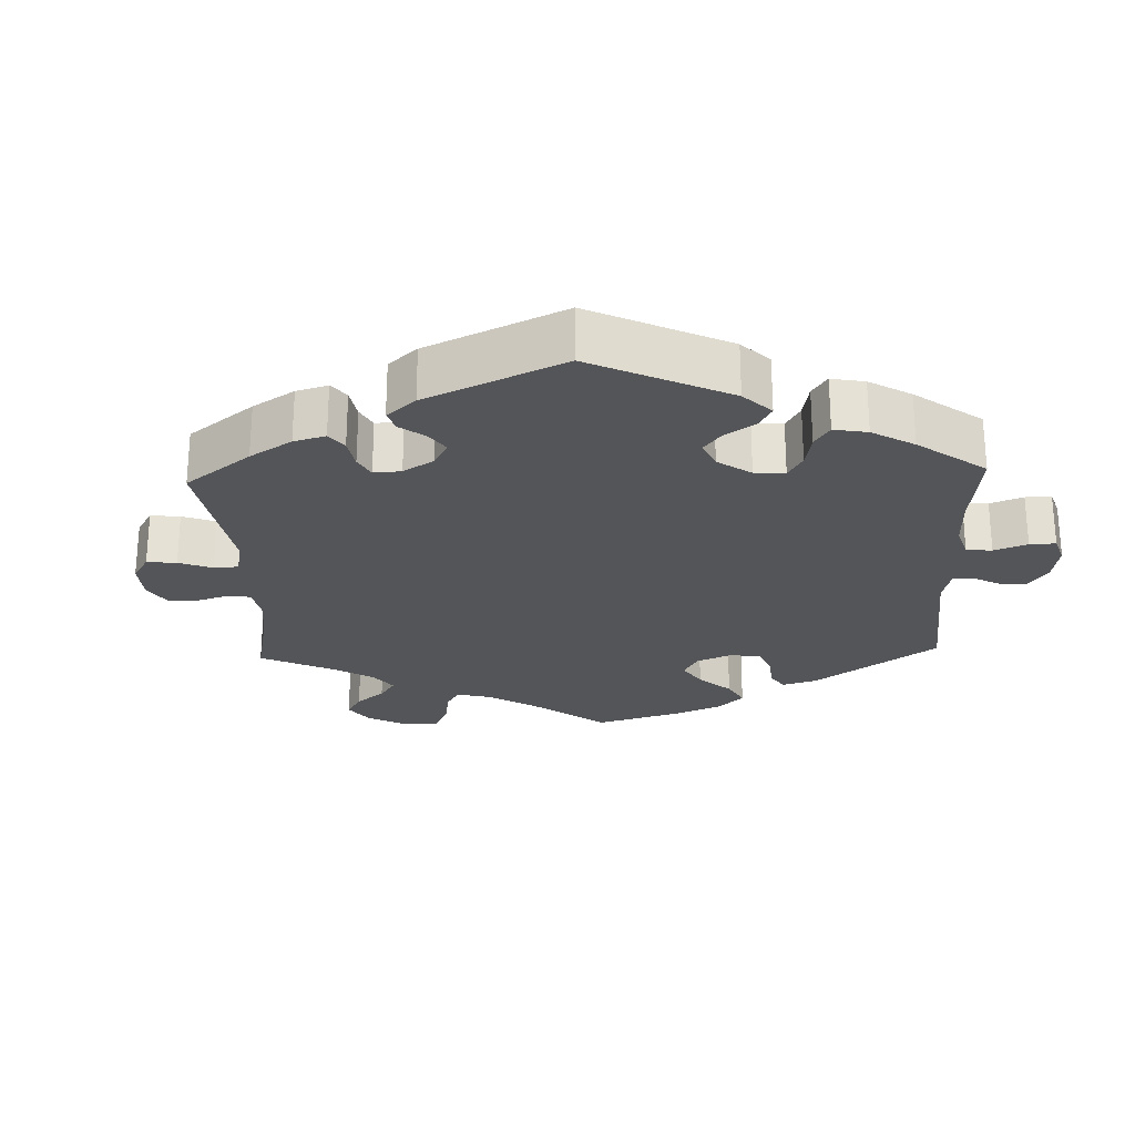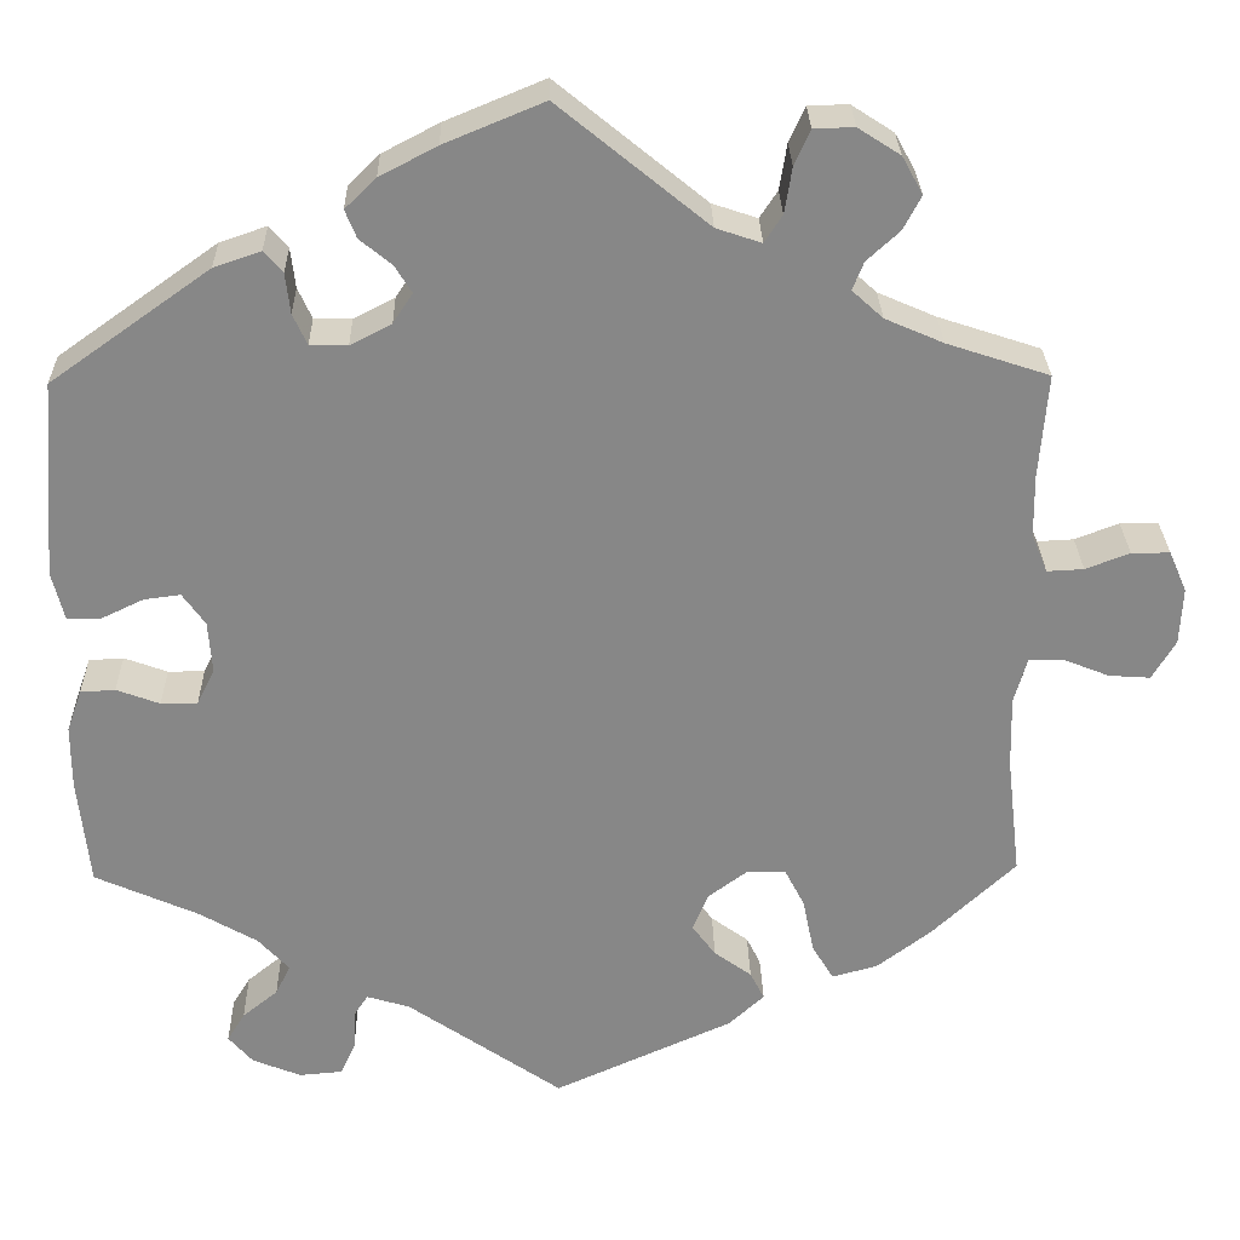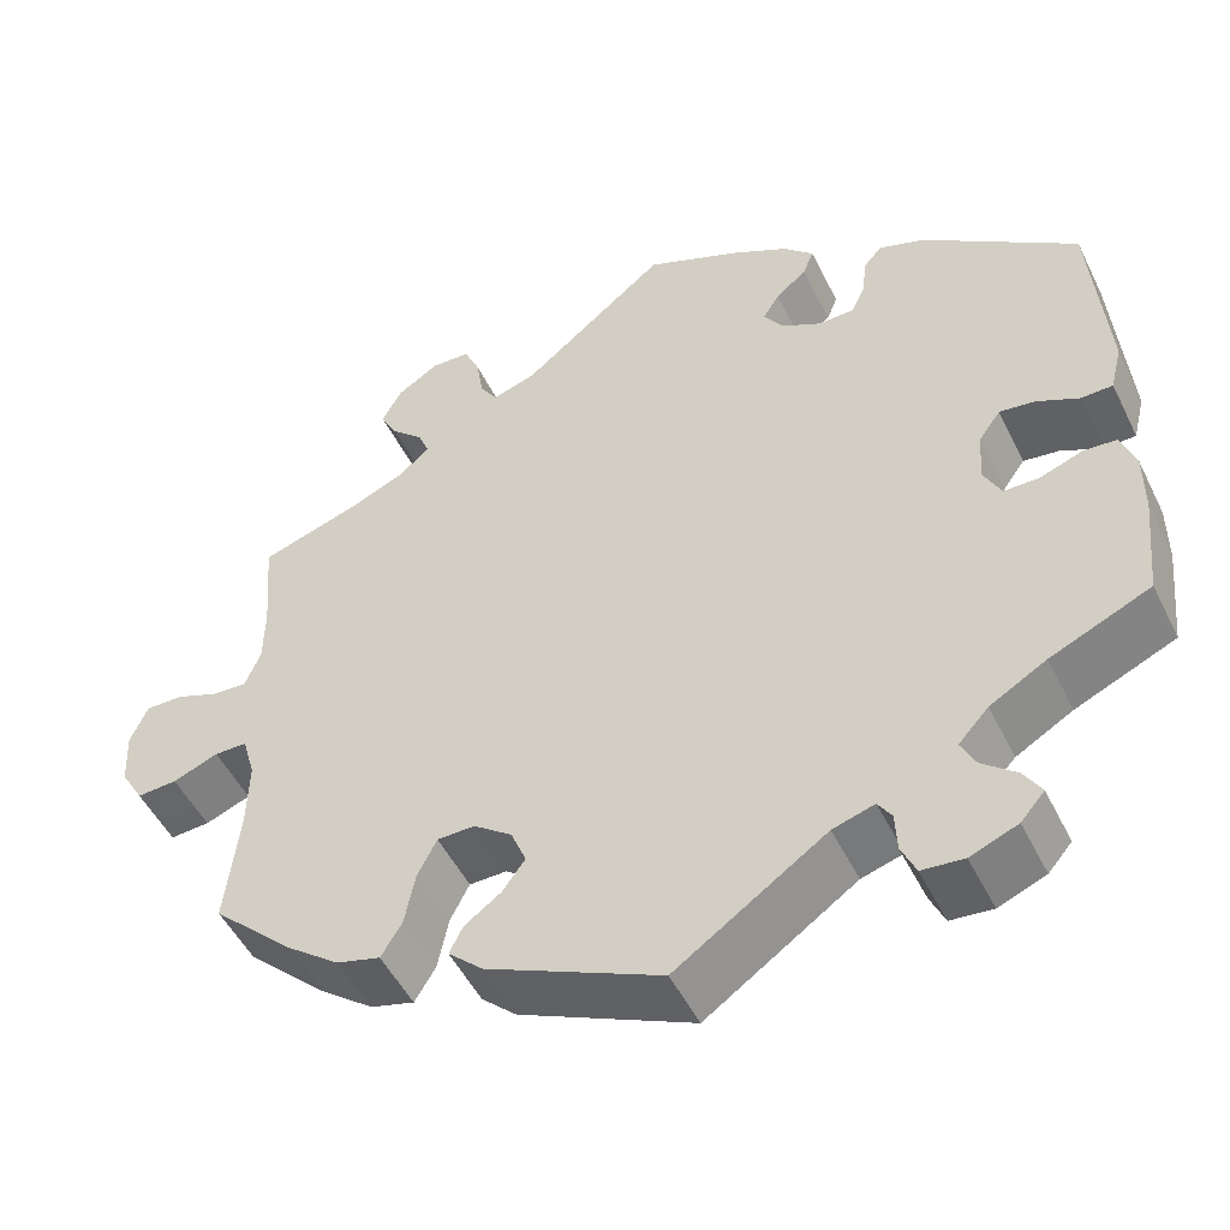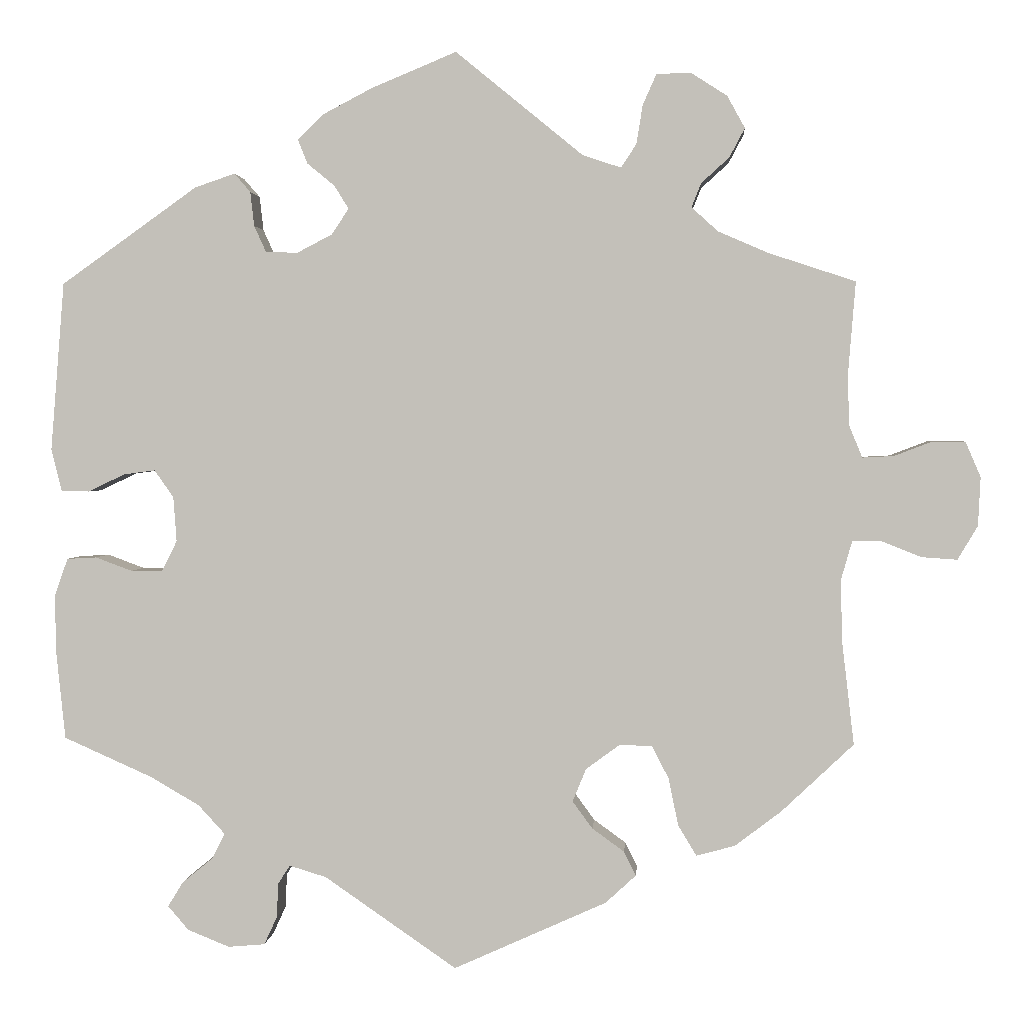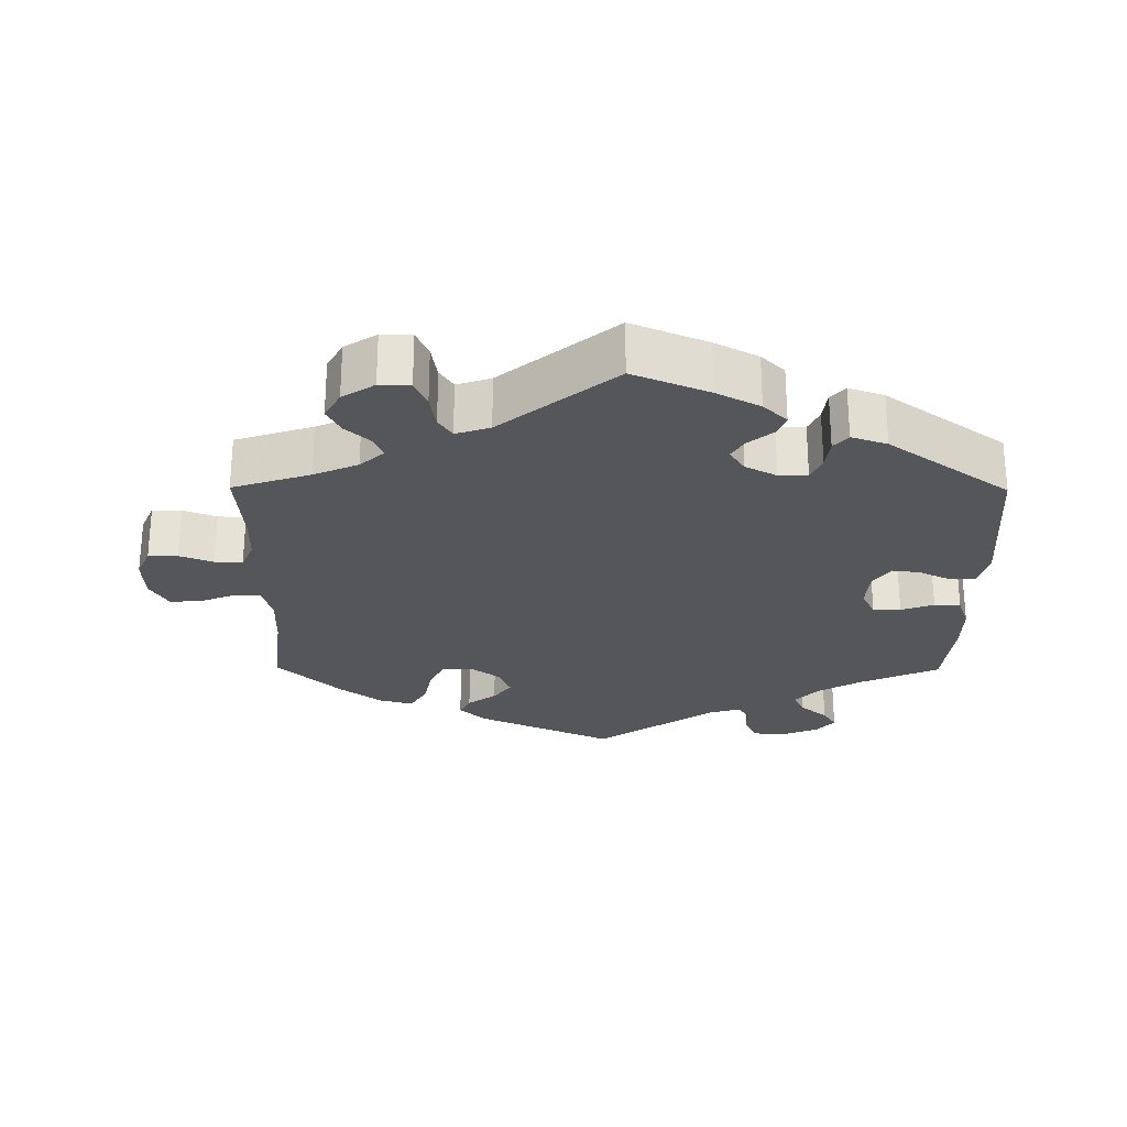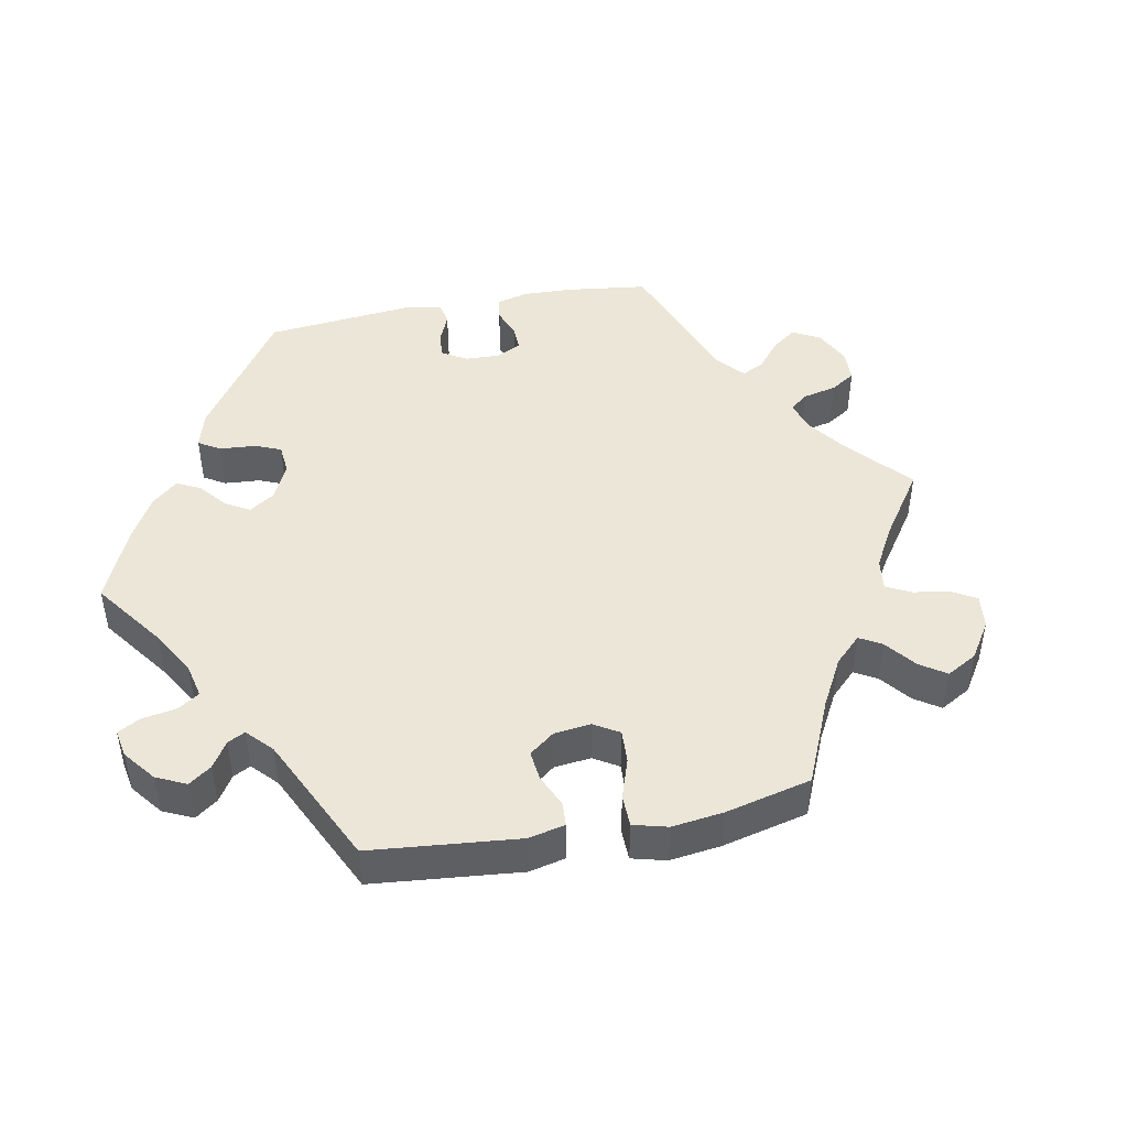
<metadata>
{"format":"obj","ext":"obj","renderer":"f3d","projection":"perspective","resolution":1024,"background":"white","views":[{"elev":-24.7,"azim":62.2,"up":"+Y"},{"elev":27.7,"azim":178.7,"up":"+Z"},{"elev":-50.0,"azim":25.6,"up":"+Z"},{"elev":1.9,"azim":-176.0,"up":"+Z"},{"elev":-26.1,"azim":-0.5,"up":"+Y"},{"elev":46.2,"azim":-161.1,"up":"+Y"}]}
</metadata>
<code>
v 0.391 0.07 -0.338
v 0.329 0.07 -0.374
v 0.296 0.07 -0.41
v 0.312 0.07 -0.442
v 0.35 0.07 -0.473
v 0.369 0.07 -0.504
v 0.343 0.07 -0.534
v 0.291 0.07 -0.555
v 0.245 0.07 -0.551
v 0.229 0.07 -0.516
v 0.227 0.07 -0.473
v 0.212 0.07 -0.45
v 0.166 0.07 -0.464
v 0.001 0.07 -0.578
v -0.19 0.07 -0.492
v -0.228 0.07 -0.457
v -0.213 0.07 -0.427
v -0.173 0.07 -0.398
v -0.148 0.07 -0.364
v -0.165 0.07 -0.323
v -0.207 0.07 -0.292
v -0.248 0.07 -0.293
v -0.269 0.07 -0.334
v -0.281 0.07 -0.393
v -0.304 0.07 -0.431
v -0.352 0.07 -0.418
v -0.41 0.07 -0.374
v -0.5 0.07 -0.289
v -0.485 0.07 -0.16
v -0.483 0.07 -0.083
v -0.497 0.07 -0.034
v -0.533 0.07 -0.034
v -0.583 0.07 -0.054
v -0.627 0.07 -0.057
v -0.652 0.07 -0.015
v -0.655 0.07 0.046
v -0.636 0.07 0.09
v -0.595 0.07 0.09
v -0.548 0.07 0.072
v -0.509 0.07 0.07
v -0.492 0.07 0.111
v -0.491 0.07 0.177
v -0.5 0.07 0.289
v -0.391 0.07 0.325
v -0.329 0.07 0.352
v -0.296 0.07 0.382
v -0.308 0.07 0.412
v -0.343 0.07 0.444
v -0.362 0.07 0.48
v -0.34 0.07 0.52
v -0.295 0.07 0.549
v -0.252 0.07 0.548
v -0.235 0.07 0.51
v -0.227 0.07 0.461
v -0.208 0.07 0.432
v -0.16 0.07 0.448
v -0.001 0.07 0.578
v 0.105 0.07 0.534
v 0.166 0.07 0.502
v 0.199 0.07 0.47
v 0.187 0.07 0.44
v 0.153 0.07 0.412
v 0.135 0.07 0.383
v 0.156 0.07 0.351
v 0.2 0.07 0.328
v 0.24 0.07 0.329
v 0.255 0.07 0.362
v 0.26 0.07 0.405
v 0.28 0.07 0.428
v 0.33 0.07 0.411
v 0.5 0.07 0.29
v 0.517 0.07 0.079
v 0.504 0.07 0.027
v 0.469 0.07 0.026
v 0.423 0.07 0.048
v 0.384 0.07 0.053
v 0.36 0.07 0.019
v 0.356 0.07 -0.037
v 0.375 0.07 -0.075
v 0.414 0.07 -0.075
v 0.46 0.07 -0.058
v 0.497 0.07 -0.06
v 0.513 0.07 -0.105
v 0.513 0.07 -0.173
v 0.501 0.07 -0.289
v 0.391 0 -0.338
v 0.329 0 -0.374
v 0.296 0 -0.41
v 0.312 0 -0.442
v 0.35 0 -0.473
v 0.369 0 -0.504
v 0.343 0 -0.534
v 0.291 0 -0.555
v 0.245 0 -0.551
v 0.229 0 -0.516
v 0.227 0 -0.473
v 0.212 0 -0.45
v 0.166 0 -0.464
v 0.001 0 -0.578
v -0.19 0 -0.492
v -0.228 0 -0.457
v -0.213 0 -0.427
v -0.173 0 -0.398
v -0.148 0 -0.364
v -0.165 0 -0.323
v -0.207 0 -0.292
v -0.248 0 -0.293
v -0.269 0 -0.334
v -0.281 0 -0.393
v -0.304 0 -0.431
v -0.352 0 -0.418
v -0.41 0 -0.374
v -0.5 0 -0.289
v -0.485 0 -0.16
v -0.483 0 -0.083
v -0.497 0 -0.034
v -0.533 0 -0.034
v -0.583 0 -0.054
v -0.627 0 -0.057
v -0.652 0 -0.015
v -0.655 0 0.046
v -0.636 0 0.09
v -0.595 0 0.09
v -0.548 0 0.072
v -0.509 0 0.07
v -0.492 0 0.111
v -0.491 0 0.177
v -0.5 0 0.289
v -0.391 0 0.325
v -0.329 0 0.352
v -0.296 0 0.382
v -0.308 0 0.412
v -0.343 0 0.444
v -0.362 0 0.48
v -0.34 0 0.52
v -0.295 0 0.549
v -0.252 0 0.548
v -0.235 0 0.51
v -0.227 0 0.461
v -0.208 0 0.432
v -0.16 0 0.448
v -0.001 0 0.578
v 0.105 0 0.534
v 0.166 0 0.502
v 0.199 0 0.47
v 0.187 0 0.44
v 0.153 0 0.412
v 0.135 0 0.383
v 0.156 0 0.351
v 0.2 0 0.328
v 0.24 0 0.329
v 0.255 0 0.362
v 0.26 0 0.405
v 0.28 0 0.428
v 0.33 0 0.411
v 0.5 0 0.29
v 0.517 0 0.079
v 0.504 0 0.027
v 0.469 0 0.026
v 0.423 0 0.048
v 0.384 0 0.053
v 0.36 0 0.019
v 0.356 0 -0.037
v 0.375 0 -0.075
v 0.414 0 -0.075
v 0.46 0 -0.058
v 0.497 0 -0.06
v 0.513 0 -0.105
v 0.513 0 -0.173
v 0.501 0 -0.289
f 84 85 1
f 83 84 1 2
f 80 81 82 83
f 79 80 83 2
f 78 79 2 3
f 77 78 3
f 72 73 74 75
f 72 75 76
f 71 72 76
f 70 71 76 77
f 67 68 69 70
f 66 67 70 77
f 59 60 61 62
f 59 62 63
f 56 57 58 59
f 55 56 59 63
f 51 52 53 54
f 51 54 55
f 50 51 55
f 47 48 49 50
f 46 47 50 55
f 45 46 55 63
f 42 43 44
f 41 42 44 45
f 40 41 45 63
f 36 37 38 39
f 36 39 40
f 35 36 40
f 32 33 34 35
f 31 32 35 40
f 30 31 40 63
f 26 27 28 29
f 23 24 25 26
f 22 23 26 29
f 21 22 29 30
f 15 16 17 18
f 13 14 15 18
f 12 13 18 19
f 8 9 10 11
f 8 11 12
f 7 8 12
f 4 5 6 7
f 3 4 7 12
f 65 66 77 3
f 21 30 63 64
f 20 21 64 65
f 19 20 65
f 3 12 19 65
f 86 170 169
f 87 86 169 168
f 168 167 166 165
f 87 168 165 164
f 88 87 164 163
f 88 163 162
f 160 159 158 157
f 161 160 157
f 161 157 156
f 162 161 156 155
f 155 154 153 152
f 162 155 152 151
f 147 146 145 144
f 148 147 144
f 144 143 142 141
f 148 144 141 140
f 139 138 137 136
f 140 139 136
f 140 136 135
f 135 134 133 132
f 140 135 132 131
f 148 140 131 130
f 129 128 127
f 130 129 127 126
f 148 130 126 125
f 124 123 122 121
f 125 124 121
f 125 121 120
f 120 119 118 117
f 125 120 117 116
f 148 125 116 115
f 114 113 112 111
f 111 110 109 108
f 114 111 108 107
f 115 114 107 106
f 103 102 101 100
f 103 100 99 98
f 104 103 98 97
f 96 95 94 93
f 97 96 93
f 97 93 92
f 92 91 90 89
f 97 92 89 88
f 88 162 151 150
f 149 148 115 106
f 150 149 106 105
f 150 105 104
f 150 104 97 88
f 1 86 87 2
f 2 87 88 3
f 3 88 89 4
f 4 89 90 5
f 5 90 91 6
f 6 91 92 7
f 7 92 93 8
f 8 93 94 9
f 9 94 95 10
f 10 95 96 11
f 11 96 97 12
f 12 97 98 13
f 13 98 99 14
f 14 99 100 15
f 15 100 101 16
f 16 101 102 17
f 17 102 103 18
f 18 103 104 19
f 19 104 105 20
f 20 105 106 21
f 21 106 107 22
f 22 107 108 23
f 23 108 109 24
f 24 109 110 25
f 25 110 111 26
f 26 111 112 27
f 27 112 113 28
f 28 113 114 29
f 29 114 115 30
f 30 115 116 31
f 31 116 117 32
f 32 117 118 33
f 33 118 119 34
f 34 119 120 35
f 35 120 121 36
f 36 121 122 37
f 37 122 123 38
f 38 123 124 39
f 39 124 125 40
f 40 125 126 41
f 41 126 127 42
f 42 127 128 43
f 43 128 129 44
f 44 129 130 45
f 45 130 131 46
f 46 131 132 47
f 47 132 133 48
f 48 133 134 49
f 49 134 135 50
f 50 135 136 51
f 51 136 137 52
f 52 137 138 53
f 53 138 139 54
f 54 139 140 55
f 55 140 141 56
f 56 141 142 57
f 57 142 143 58
f 58 143 144 59
f 59 144 145 60
f 60 145 146 61
f 61 146 147 62
f 62 147 148 63
f 63 148 149 64
f 64 149 150 65
f 65 150 151 66
f 66 151 152 67
f 67 152 153 68
f 68 153 154 69
f 69 154 155 70
f 70 155 156 71
f 71 156 157 72
f 72 157 158 73
f 73 158 159 74
f 74 159 160 75
f 75 160 161 76
f 76 161 162 77
f 77 162 163 78
f 78 163 164 79
f 79 164 165 80
f 80 165 166 81
f 81 166 167 82
f 82 167 168 83
f 83 168 169 84
f 84 169 170 85
f 85 170 86 1

</code>
